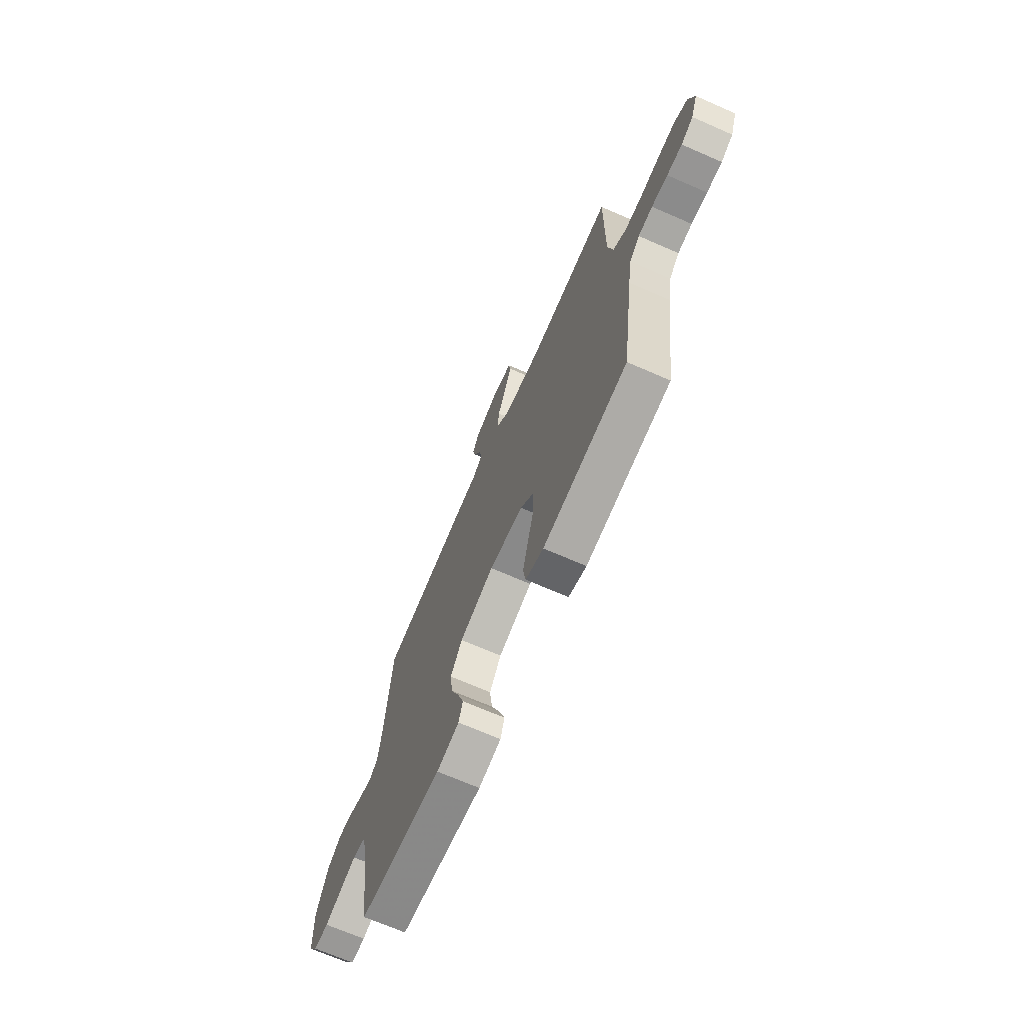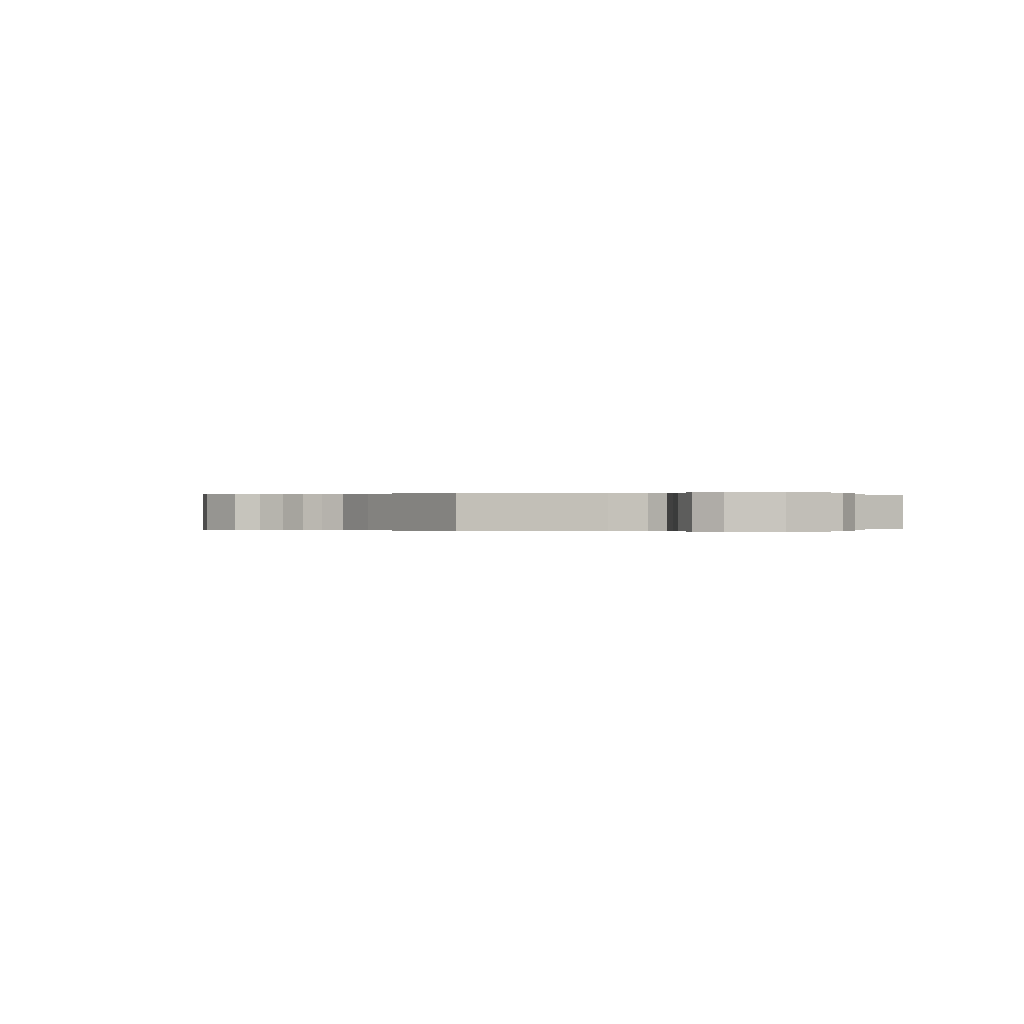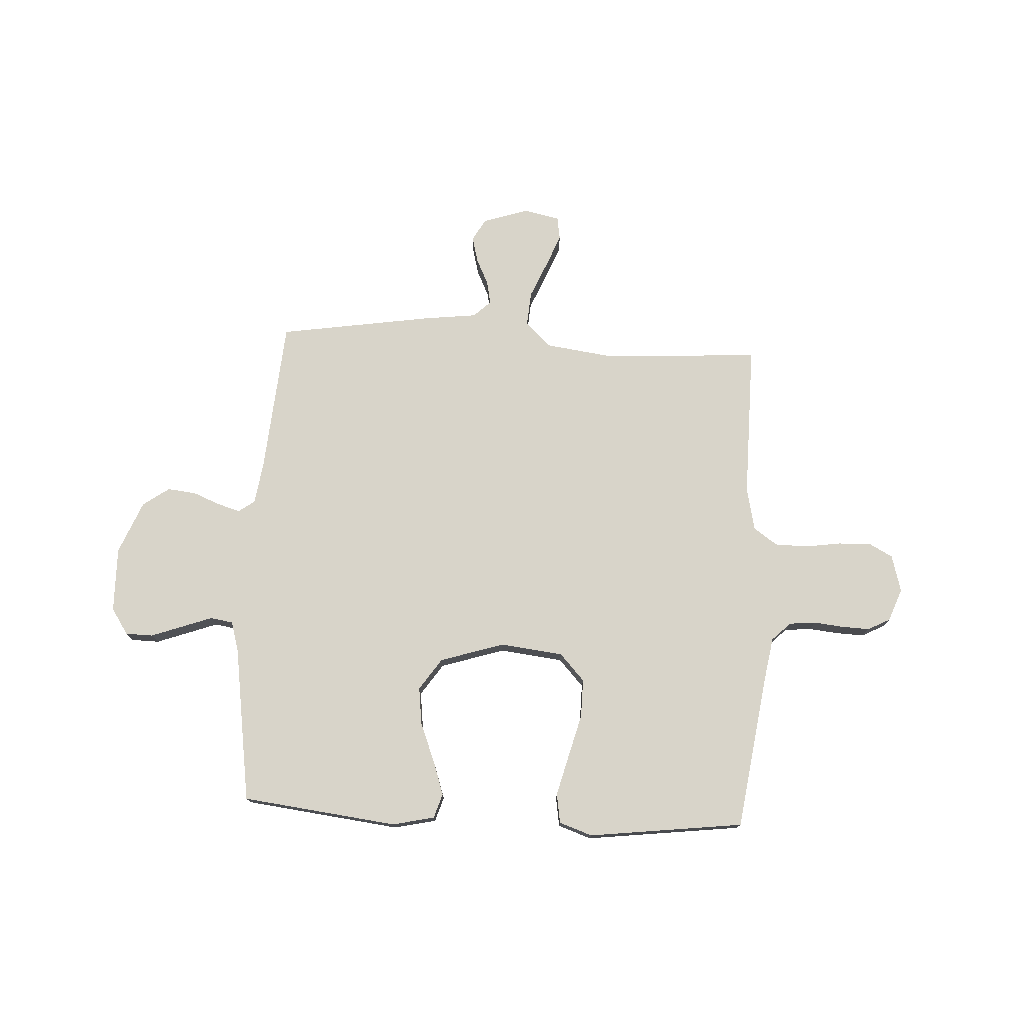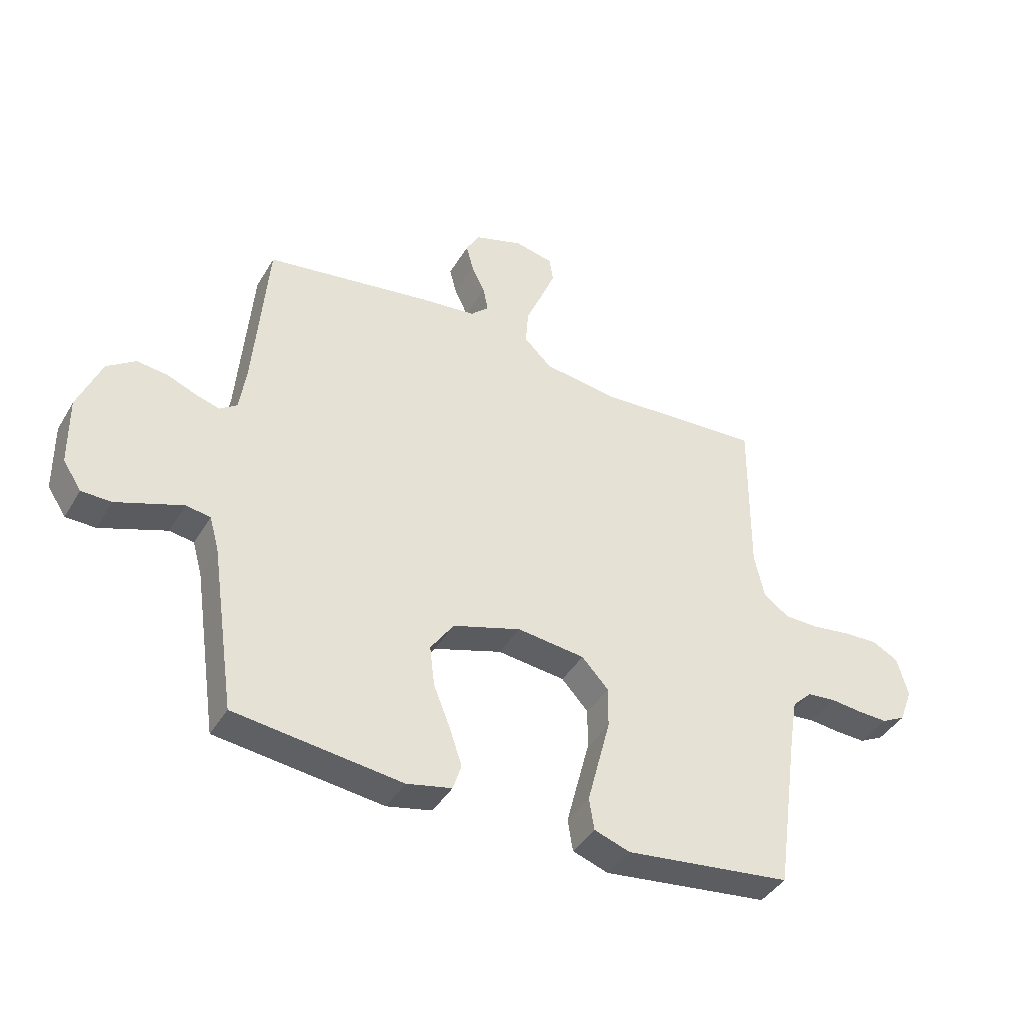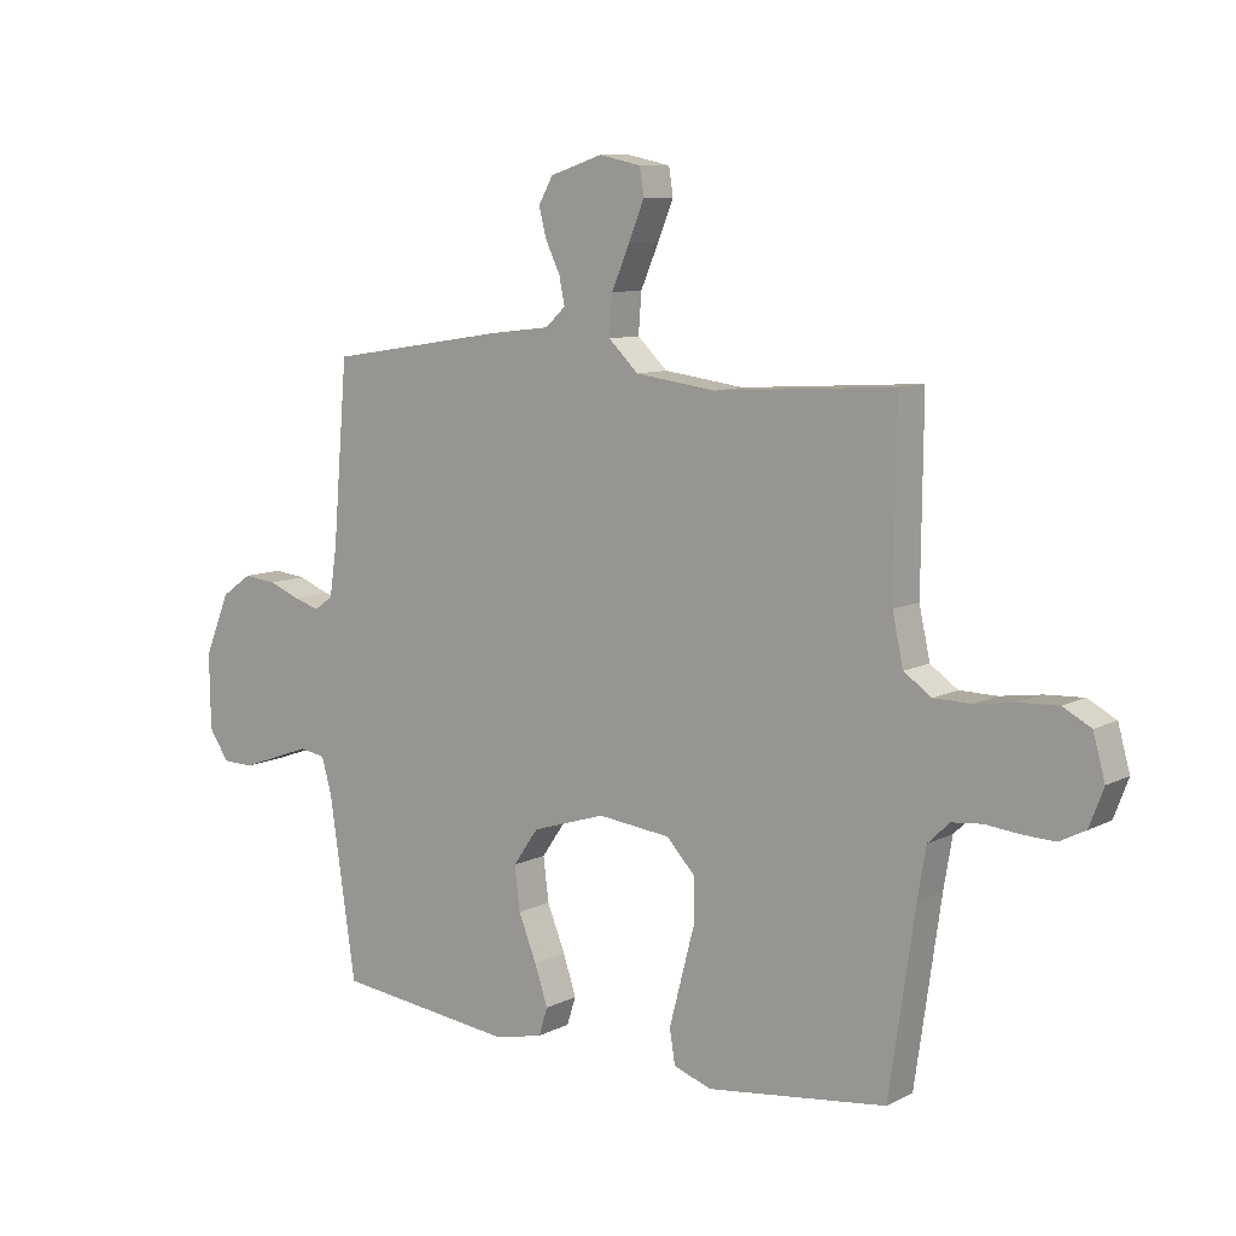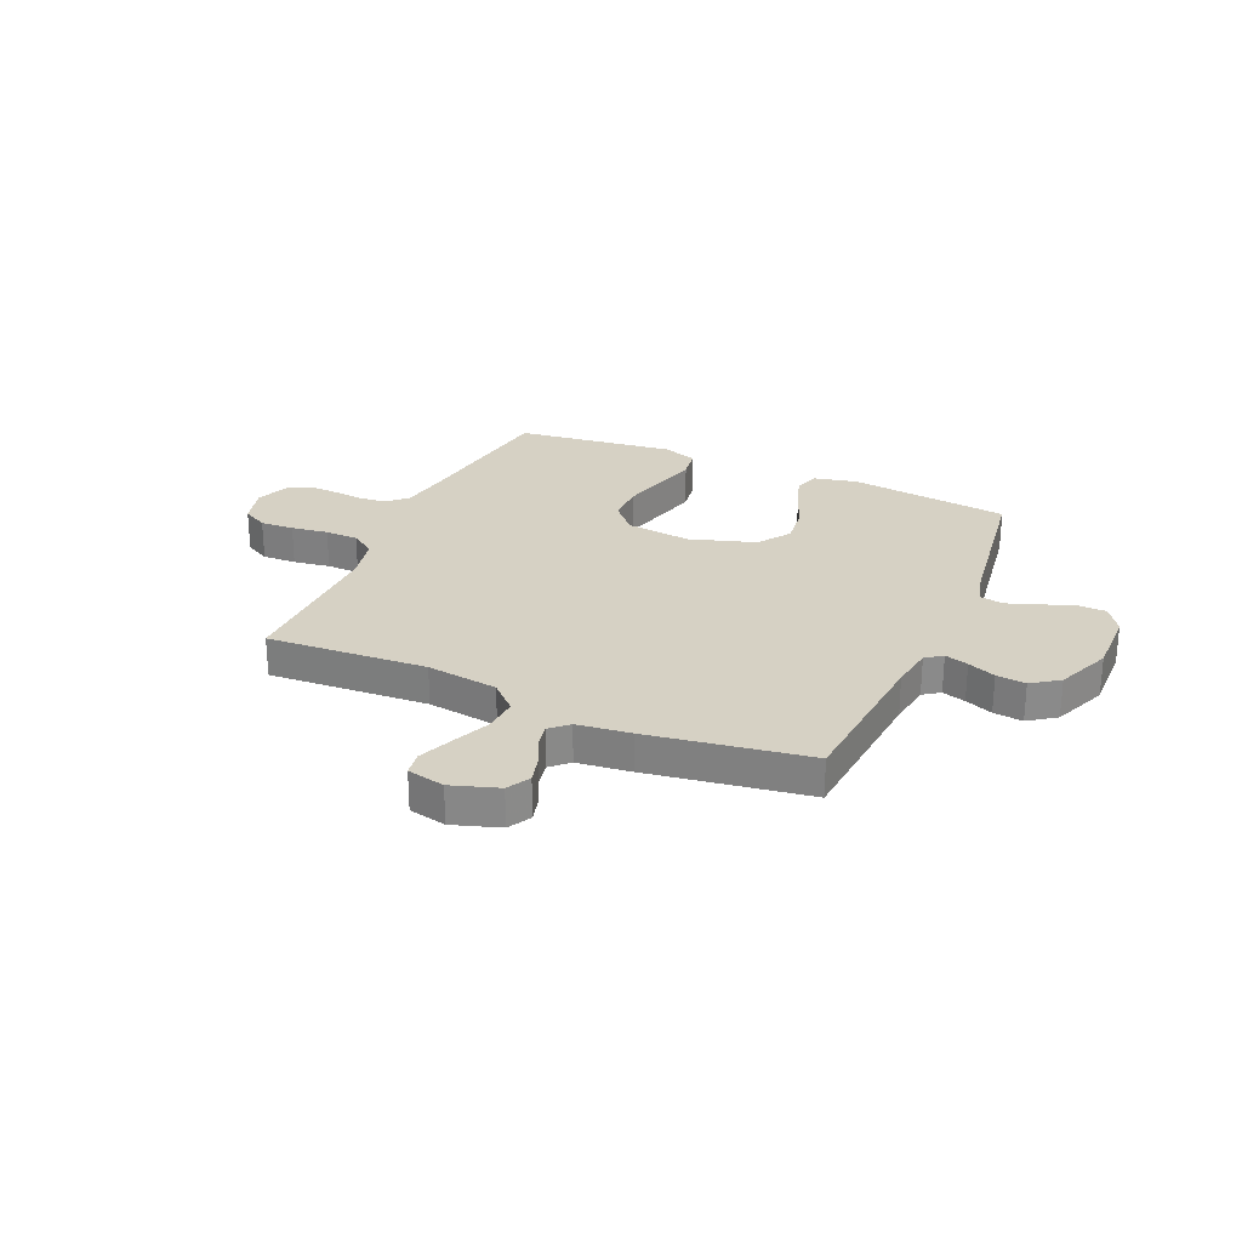
<metadata>
{"format":"obj","ext":"obj","renderer":"f3d","projection":"perspective","resolution":1024,"background":"white","views":[{"elev":-69.6,"azim":-113.6,"up":"+Z"},{"elev":0.0,"azim":63.5,"up":"+Y"},{"elev":75.7,"azim":-177.0,"up":"+Y"},{"elev":-41.4,"azim":151.7,"up":"+Z"},{"elev":9.2,"azim":-142.9,"up":"+Z"},{"elev":26.8,"azim":23.8,"up":"+Y"}]}
</metadata>
<code>
v 0.5 0.07 0.5
v 0.525 0.07 0.2
v 0.537 0.07 0.12
v 0.568 0.07 0.098
v 0.612 0.07 0.111
v 0.664 0.07 0.132
v 0.719 0.07 0.138
v 0.77 0.07 0.102
v 0.812 0.07 0
v 0.81 0.07 -0.125
v 0.777 0.07 -0.175
v 0.724 0.07 -0.176
v 0.663 0.07 -0.154
v 0.605 0.07 -0.133
v 0.561 0.07 -0.14
v 0.544 0.07 -0.2
v 0.5 0.07 -0.5
v 0.2 0.07 -0.536
v 0.119 0.07 -0.518
v 0.104 0.07 -0.471
v 0.126 0.07 -0.405
v 0.156 0.07 -0.33
v 0.165 0.07 -0.257
v 0.123 0.07 -0.196
v 0 0.07 -0.157
v -0.122 0.07 -0.171
v -0.17 0.07 -0.223
v -0.169 0.07 -0.297
v -0.147 0.07 -0.381
v -0.127 0.07 -0.458
v -0.136 0.07 -0.515
v -0.2 0.07 -0.537
v -0.5 0.07 -0.5
v -0.543 0.07 -0.2
v -0.557 0.07 -0.117
v -0.593 0.07 -0.082
v -0.644 0.07 -0.077
v -0.701 0.07 -0.083
v -0.755 0.07 -0.085
v -0.798 0.07 -0.063
v -0.822 0.07 0
v -0.802 0.07 0.072
v -0.755 0.07 0.097
v -0.692 0.07 0.094
v -0.623 0.07 0.084
v -0.561 0.07 0.085
v -0.515 0.07 0.117
v -0.497 0.07 0.2
v -0.5 0.07 0.5
v -0.2 0.07 0.481
v -0.066 0.07 0.499
v -0.016 0.07 0.547
v -0.021 0.07 0.613
v -0.051 0.07 0.683
v -0.077 0.07 0.747
v -0.07 0.07 0.792
v 0 0.07 0.807
v 0.088 0.07 0.778
v 0.112 0.07 0.735
v 0.099 0.07 0.685
v 0.075 0.07 0.635
v 0.066 0.07 0.59
v 0.099 0.07 0.559
v 0.2 0.07 0.547
v 0.5 0 0.5
v 0.525 0 0.2
v 0.537 0 0.12
v 0.568 0 0.098
v 0.612 0 0.111
v 0.664 0 0.132
v 0.719 0 0.138
v 0.77 0 0.102
v 0.812 0 0
v 0.81 0 -0.125
v 0.777 0 -0.175
v 0.724 0 -0.176
v 0.663 0 -0.154
v 0.605 0 -0.133
v 0.561 0 -0.14
v 0.544 0 -0.2
v 0.5 0 -0.5
v 0.2 0 -0.536
v 0.119 0 -0.518
v 0.104 0 -0.471
v 0.126 0 -0.405
v 0.156 0 -0.33
v 0.165 0 -0.257
v 0.123 0 -0.196
v 0 0 -0.157
v -0.122 0 -0.171
v -0.17 0 -0.223
v -0.169 0 -0.297
v -0.147 0 -0.381
v -0.127 0 -0.458
v -0.136 0 -0.515
v -0.2 0 -0.537
v -0.5 0 -0.5
v -0.543 0 -0.2
v -0.557 0 -0.117
v -0.593 0 -0.082
v -0.644 0 -0.077
v -0.701 0 -0.083
v -0.755 0 -0.085
v -0.798 0 -0.063
v -0.822 0 0
v -0.802 0 0.072
v -0.755 0 0.097
v -0.692 0 0.094
v -0.623 0 0.084
v -0.561 0 0.085
v -0.515 0 0.117
v -0.497 0 0.2
v -0.5 0 0.5
v -0.2 0 0.481
v -0.066 0 0.499
v -0.016 0 0.547
v -0.021 0 0.613
v -0.051 0 0.683
v -0.077 0 0.747
v -0.07 0 0.792
v 0 0 0.807
v 0.088 0 0.778
v 0.112 0 0.735
v 0.099 0 0.685
v 0.075 0 0.635
v 0.066 0 0.59
v 0.099 0 0.559
v 0.2 0 0.547
f 63 64 1 2
f 58 59 60 61
f 58 61 62
f 57 58 62
f 56 57 62
f 53 54 55 56
f 53 56 62
f 52 53 62 63
f 48 49 50
f 47 48 50 51
f 42 43 44 45
f 42 45 46
f 41 42 46
f 40 41 46
f 37 38 39 40
f 37 40 46
f 36 37 46 47
f 31 32 33 34
f 31 34 35
f 28 29 30 31
f 28 31 35 36
f 19 20 21 22
f 17 18 19 22
f 16 17 22 23
f 15 16 23 24
f 11 12 13 14
f 9 10 11 14
f 5 6 7 8
f 4 5 8 9
f 52 63 2 3
f 51 52 3
f 47 51 3 4
f 27 28 36 47
f 26 27 47
f 25 26 47 4
f 14 15 24 25
f 4 9 14 25
f 66 65 128 127
f 125 124 123 122
f 126 125 122
f 126 122 121
f 126 121 120
f 120 119 118 117
f 126 120 117
f 127 126 117 116
f 114 113 112
f 115 114 112 111
f 109 108 107 106
f 110 109 106
f 110 106 105
f 110 105 104
f 104 103 102 101
f 110 104 101
f 111 110 101 100
f 98 97 96 95
f 99 98 95
f 95 94 93 92
f 100 99 95 92
f 86 85 84 83
f 86 83 82 81
f 87 86 81 80
f 88 87 80 79
f 78 77 76 75
f 78 75 74 73
f 72 71 70 69
f 73 72 69 68
f 67 66 127 116
f 67 116 115
f 68 67 115 111
f 111 100 92 91
f 111 91 90
f 68 111 90 89
f 89 88 79 78
f 89 78 73 68
f 1 65 66 2
f 2 66 67 3
f 3 67 68 4
f 4 68 69 5
f 5 69 70 6
f 6 70 71 7
f 7 71 72 8
f 8 72 73 9
f 9 73 74 10
f 10 74 75 11
f 11 75 76 12
f 12 76 77 13
f 13 77 78 14
f 14 78 79 15
f 15 79 80 16
f 16 80 81 17
f 17 81 82 18
f 18 82 83 19
f 19 83 84 20
f 20 84 85 21
f 21 85 86 22
f 22 86 87 23
f 23 87 88 24
f 24 88 89 25
f 25 89 90 26
f 26 90 91 27
f 27 91 92 28
f 28 92 93 29
f 29 93 94 30
f 30 94 95 31
f 31 95 96 32
f 32 96 97 33
f 33 97 98 34
f 34 98 99 35
f 35 99 100 36
f 36 100 101 37
f 37 101 102 38
f 38 102 103 39
f 39 103 104 40
f 40 104 105 41
f 41 105 106 42
f 42 106 107 43
f 43 107 108 44
f 44 108 109 45
f 45 109 110 46
f 46 110 111 47
f 47 111 112 48
f 48 112 113 49
f 49 113 114 50
f 50 114 115 51
f 51 115 116 52
f 52 116 117 53
f 53 117 118 54
f 54 118 119 55
f 55 119 120 56
f 56 120 121 57
f 57 121 122 58
f 58 122 123 59
f 59 123 124 60
f 60 124 125 61
f 61 125 126 62
f 62 126 127 63
f 63 127 128 64
f 64 128 65 1

</code>
